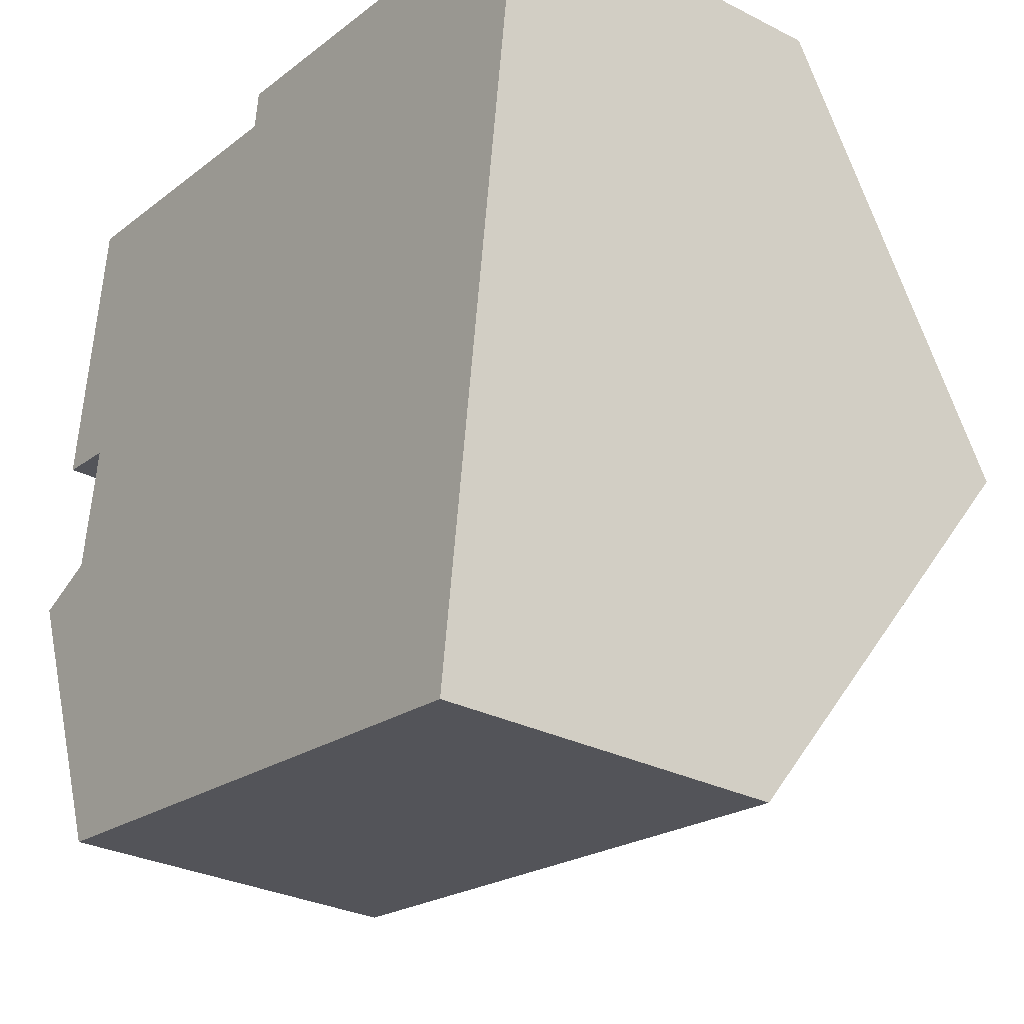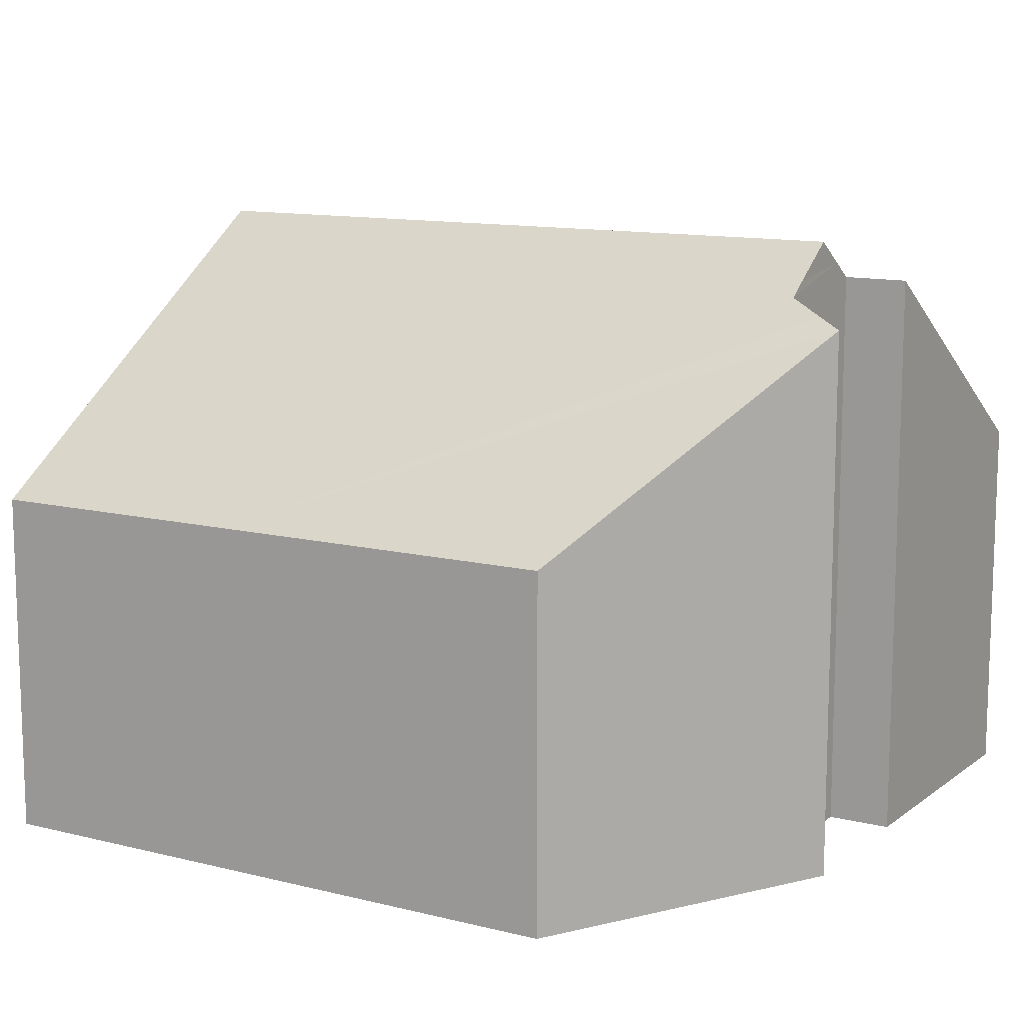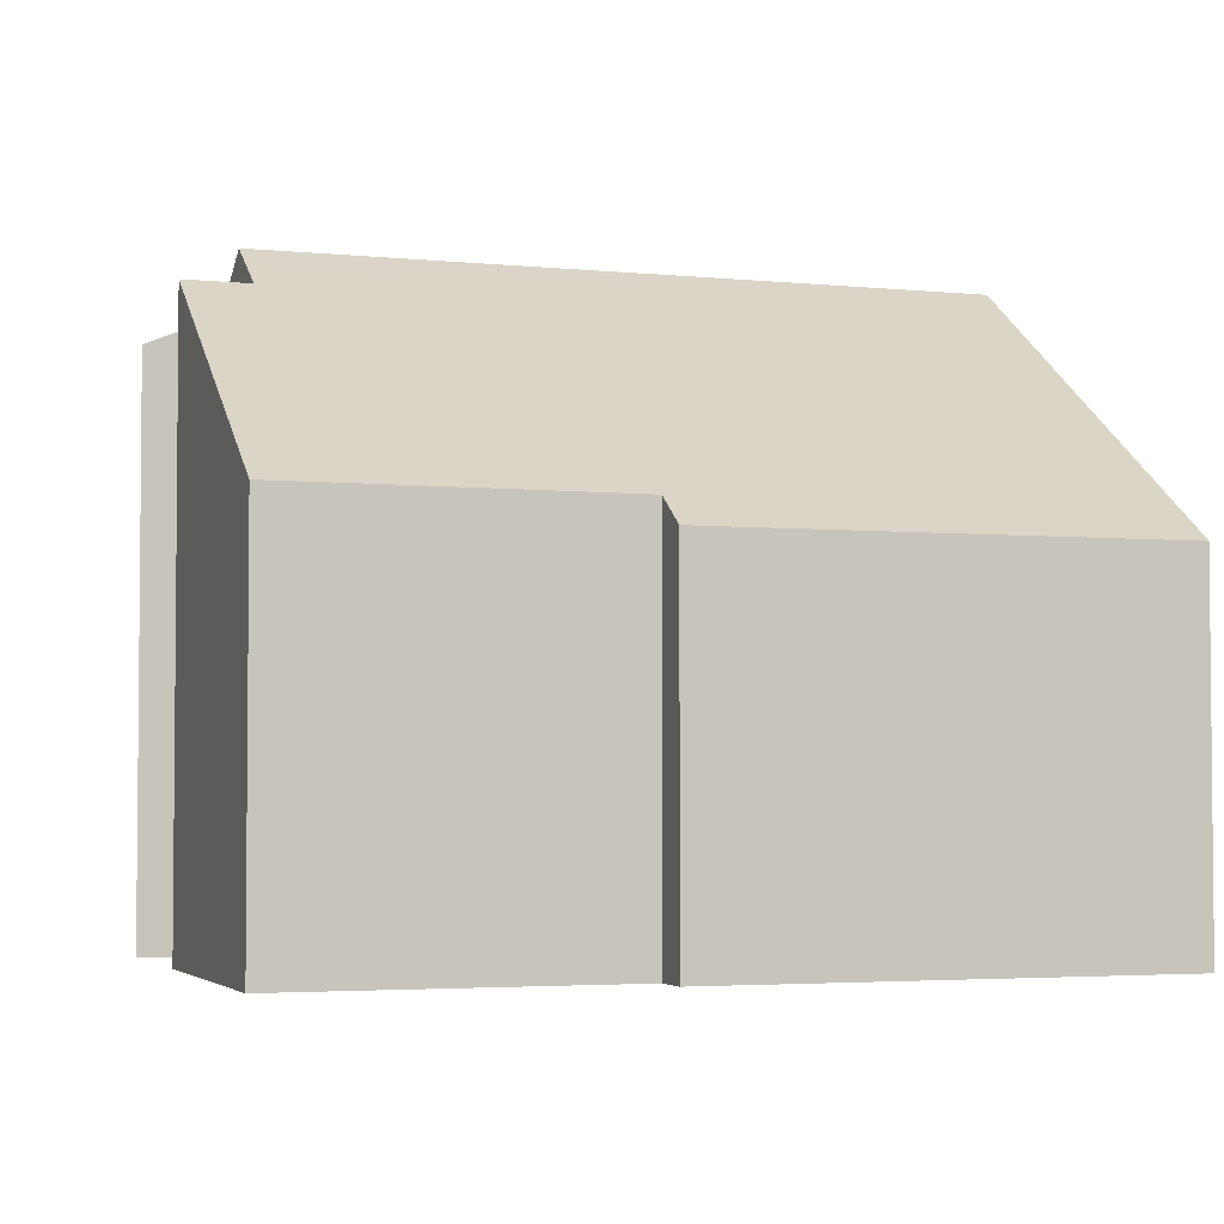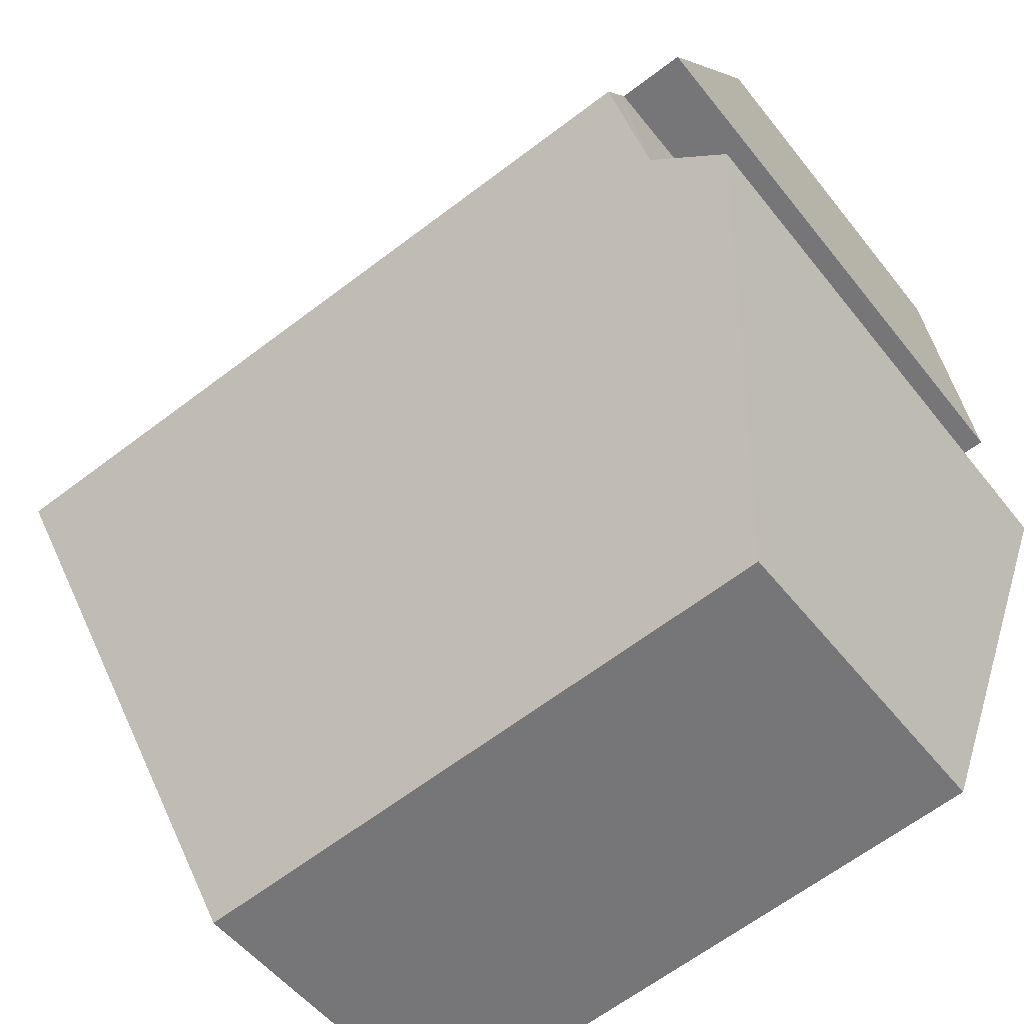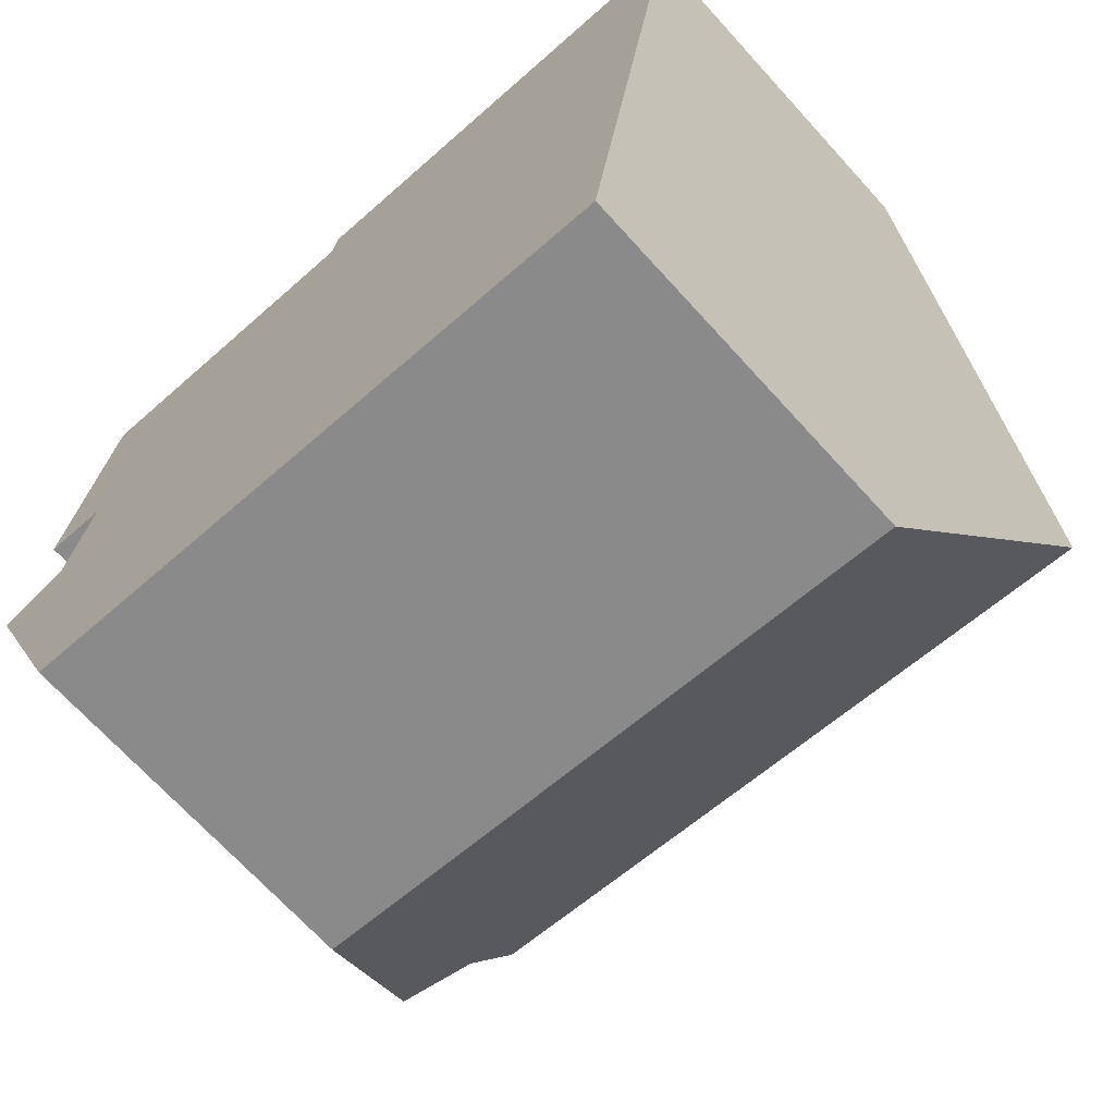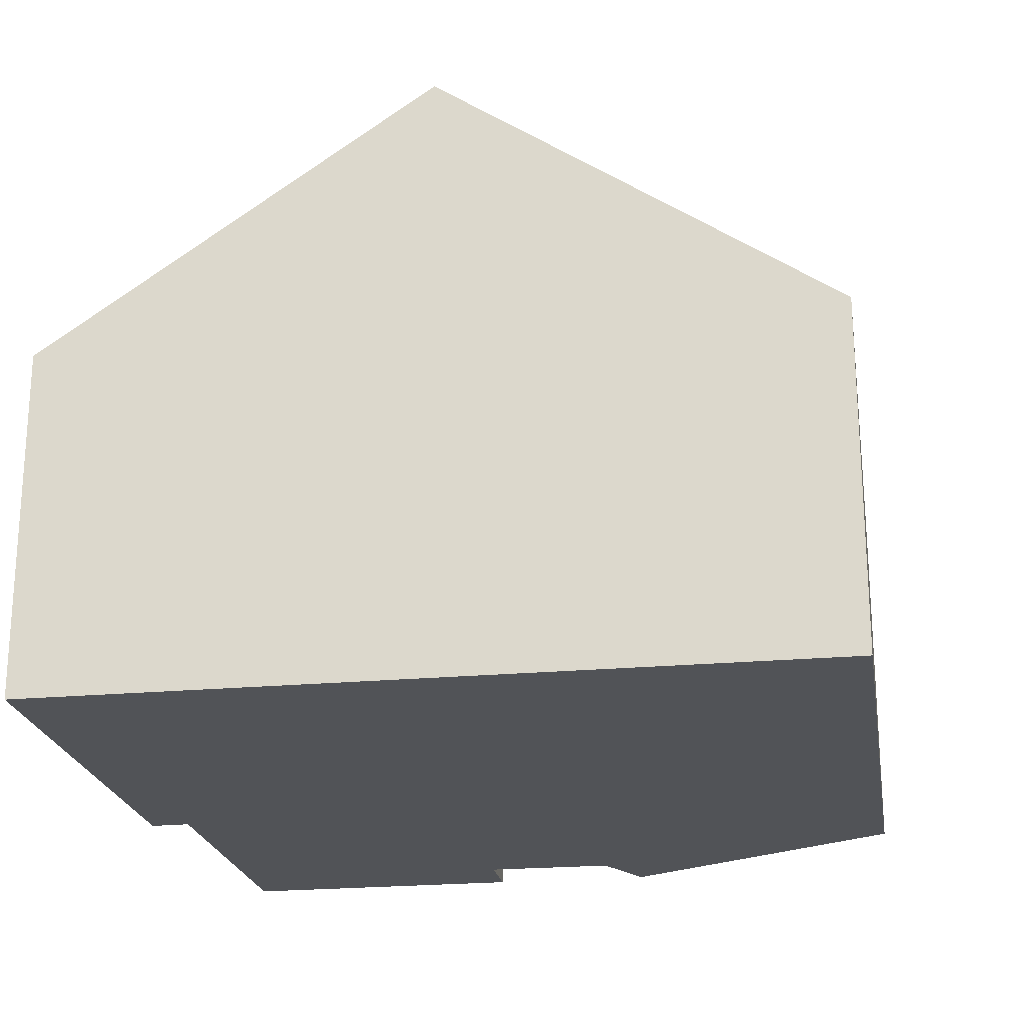
<metadata>
{"format":"obj","ext":"obj","renderer":"f3d","projection":"perspective","resolution":1024,"background":"white","views":[{"elev":-29.8,"azim":53.4,"up":"+Z"},{"elev":11.9,"azim":-141.6,"up":"+Y"},{"elev":-3.4,"azim":-11.8,"up":"+Y"},{"elev":-51.9,"azim":-143.2,"up":"+Z"},{"elev":-69.5,"azim":42.3,"up":"+Z"},{"elev":-22.1,"azim":106.7,"up":"+Y"}]}
</metadata>
<code>
v  0 8.018 4.91e-16
v  6.922 5.148 -5.206
v  1.796 5.151 -4.527
v  0.412 8.161 0.159
v  0.995 8.365 0.388
v  1.041 8.566 0.683
v  1.147 9.076 1.432
v  10.9 5.145 -5.734
v  11.66 9.076 0.048
v  0.881 5.555 6.736
v  1.271 8.476 2.314
v  0.337 8.475 2.438
v  1.22 8.723 1.952
v  5.618 5.546 6.127
v  12.42 5.158 5.812
v  5.684 5.148 6.713
v  0.995 -2.376e-17 0.388
v  0 0 0
v  0.412 -9.736e-18 0.159
v  0.881 -4.125e-16 6.736
v  5.618 -3.752e-16 6.127
v  12.42 -3.559e-16 5.812
v  5.684 -4.111e-16 6.713
v  1.271 -1.417e-16 2.314
v  1.041 -4.182e-17 0.683
v  1.22 -1.195e-16 1.952
v  1.147 -8.768e-17 1.432
v  0.337 -1.493e-16 2.438
v  1.796 2.772e-16 -4.527
v  10.9 3.511e-16 -5.734
v  6.922 3.188e-16 -5.206
v  11.66 -2.939e-18 0.048
g defaultobject
f 1 2 3
f 2 1 4
f 2 4 5
f 2 5 6
f 2 6 7
f 2 7 8
f 8 7 9
f 10 11 12
f 13 9 7
f 9 13 11
f 9 11 10
f 9 10 14
f 9 14 15
f 15 14 16
f 4 17 5
f 17 4 1
f 17 1 18
f 17 18 19
f 20 14 10
f 14 20 21
f 16 22 15
f 22 16 23
f 6 13 7
f 13 6 5
f 13 5 11
f 11 5 17
f 11 17 24
f 24 17 25
f 24 25 26
f 26 25 27
f 28 10 12
f 10 28 20
f 21 16 14
f 16 21 23
f 3 18 1
f 18 3 29
f 24 12 11
f 12 24 28
f 30 2 8
f 2 30 3
f 3 30 31
f 3 31 29
f 22 9 15
f 9 22 8
f 8 22 32
f 8 32 30
f 23 32 22
f 32 23 21
f 32 21 20
f 32 20 30
f 30 20 24
f 24 20 28
f 24 31 30
f 31 24 26
f 31 26 27
f 31 27 25
f 31 25 17
f 31 17 29
f 29 17 19
f 29 19 18

</code>
